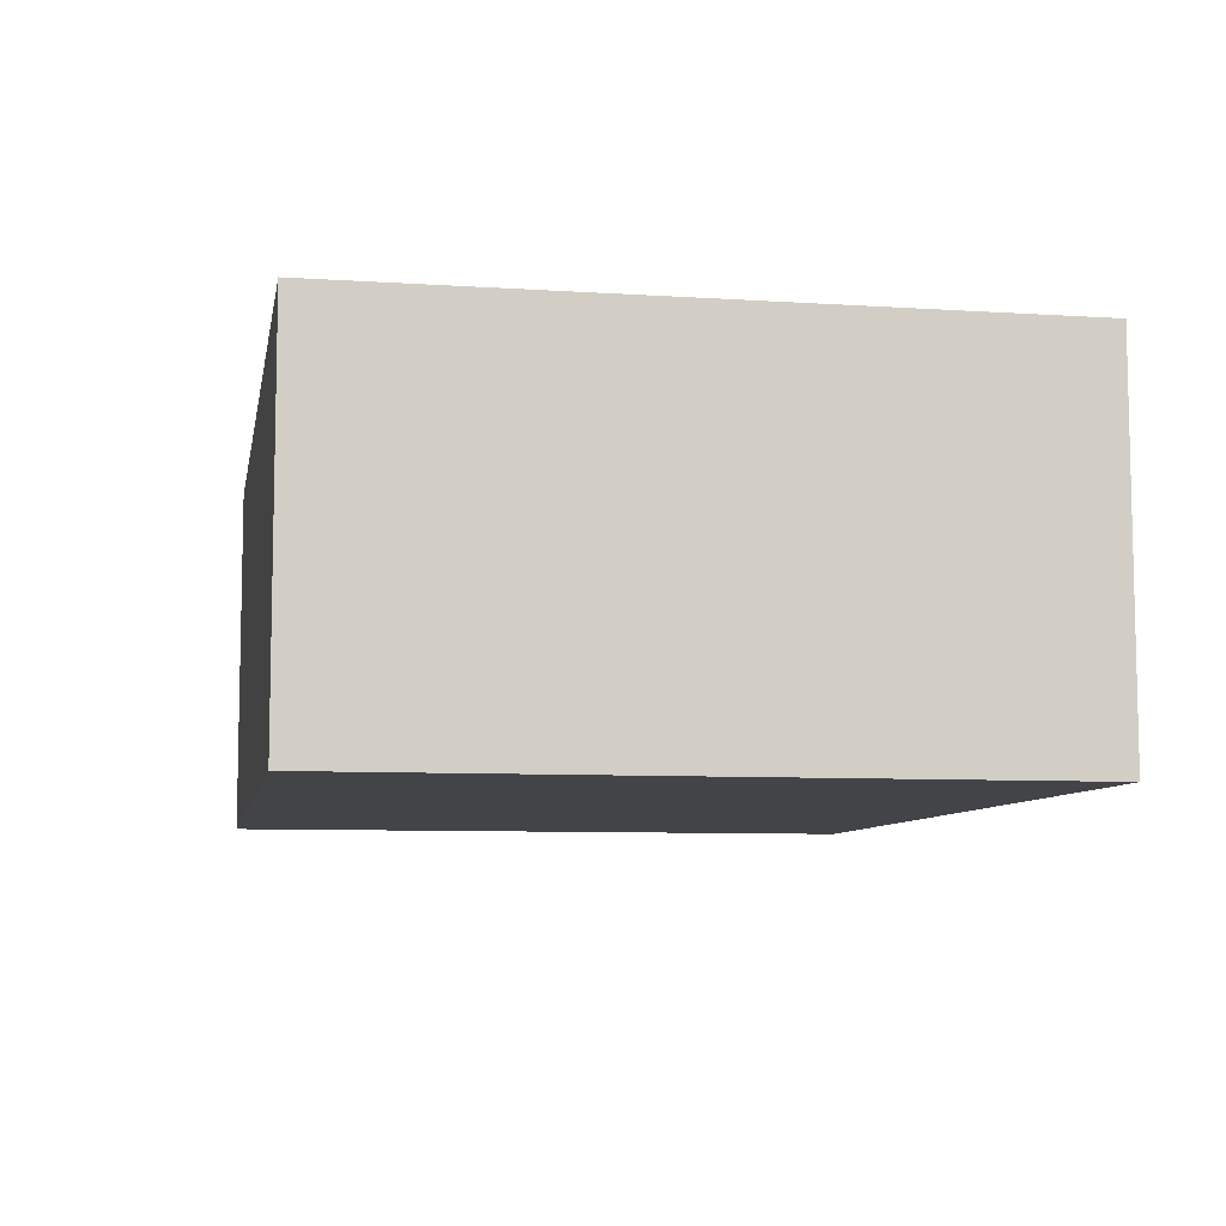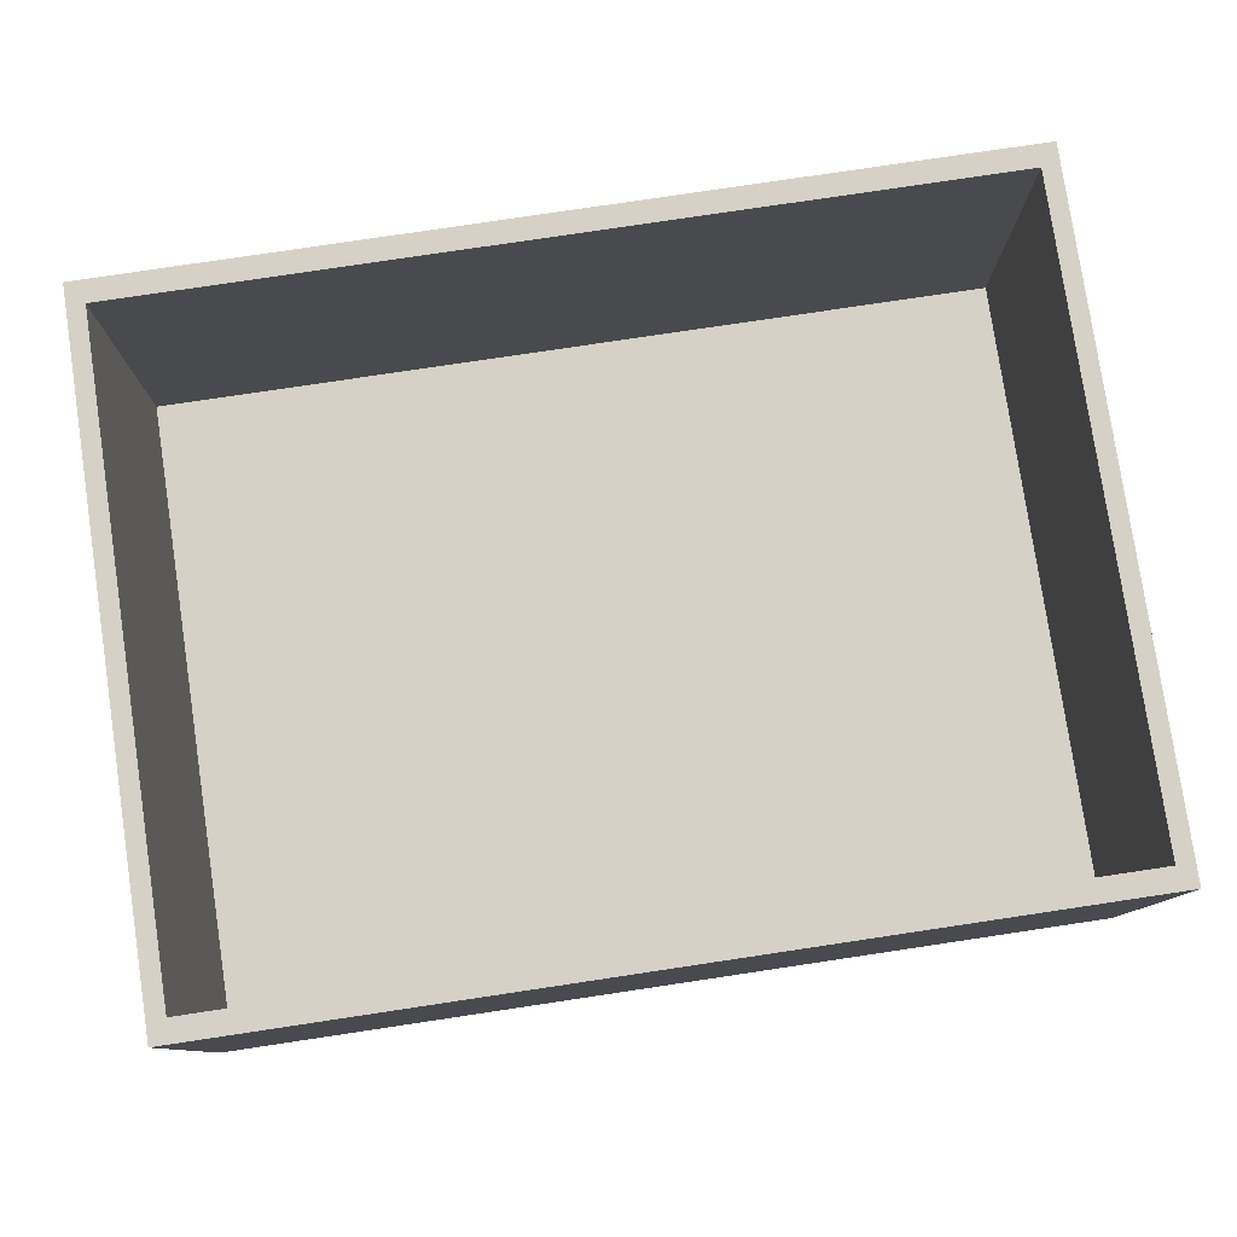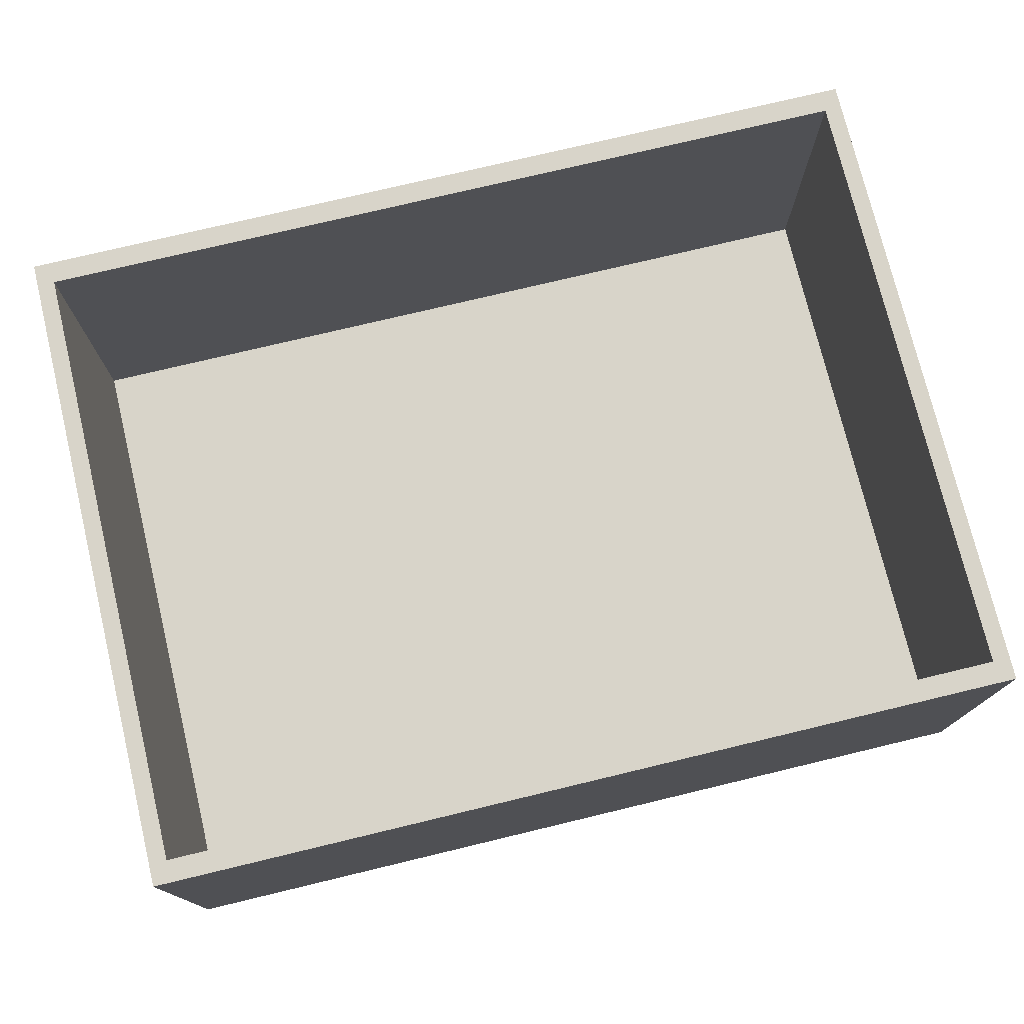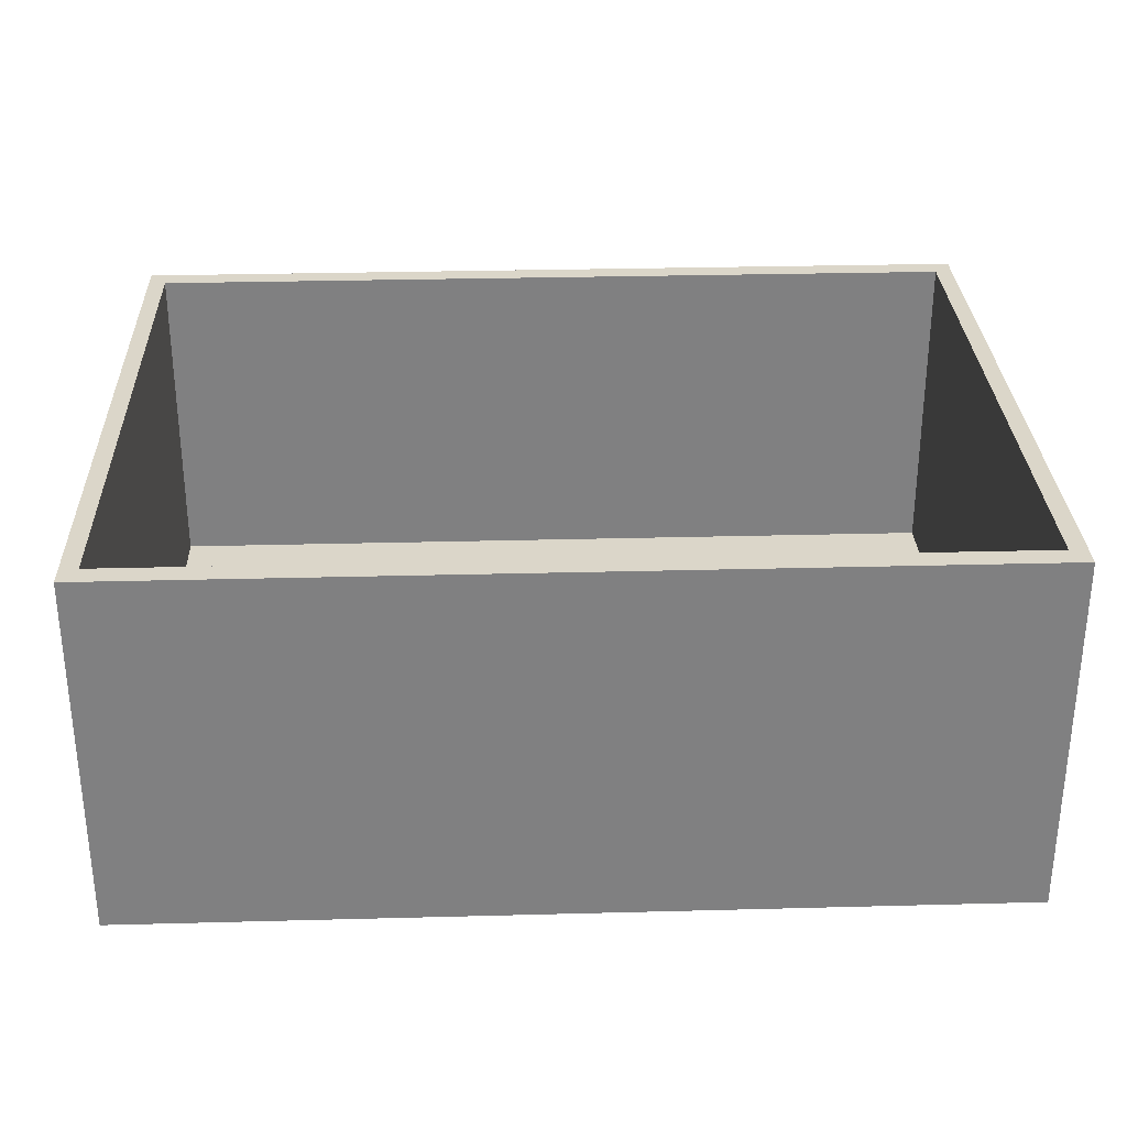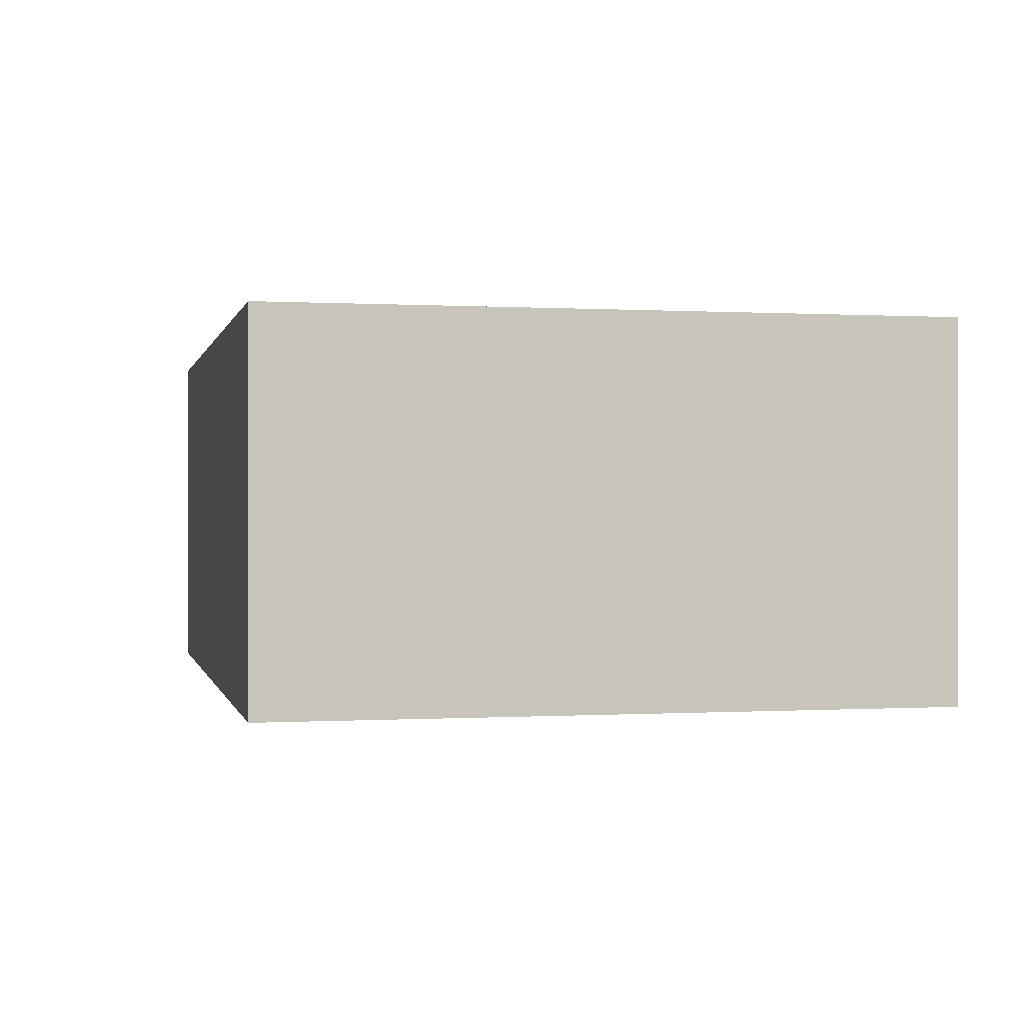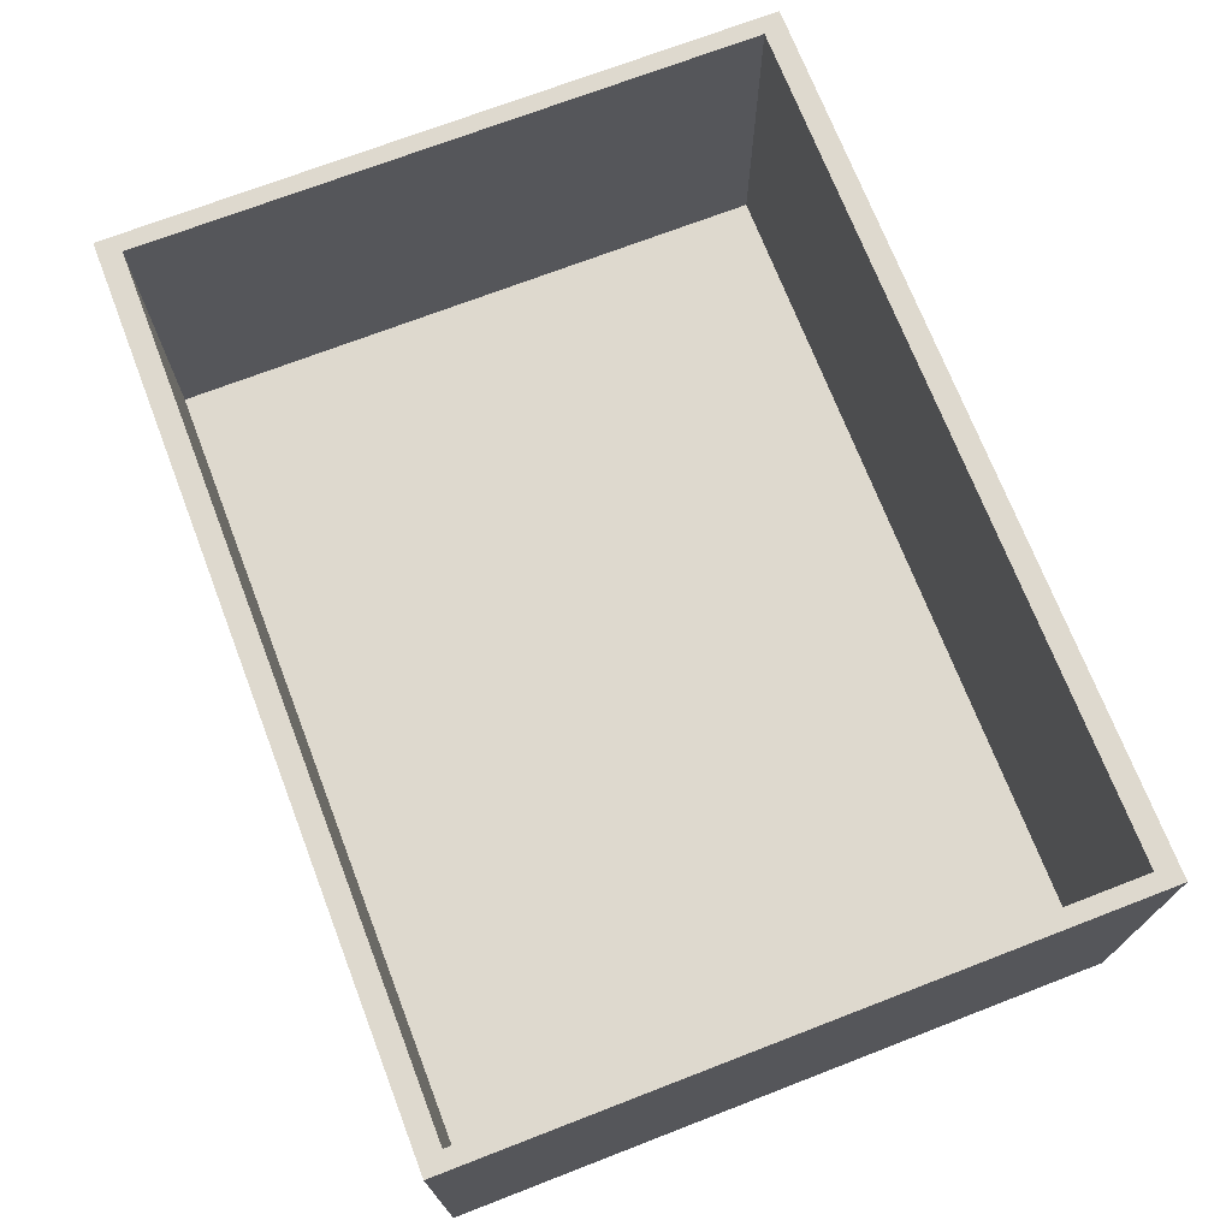
<metadata>
{"format":"obj","ext":"obj","renderer":"f3d","projection":"perspective","resolution":1024,"background":"white","views":[{"elev":-7.9,"azim":79.7,"up":"+Z"},{"elev":79.2,"azim":171.5,"up":"+Z"},{"elev":75.4,"azim":-13.5,"up":"+Z"},{"elev":30.0,"azim":-2.2,"up":"+Z"},{"elev":0.0,"azim":77.5,"up":"+Z"},{"elev":71.5,"azim":68.9,"up":"+Z"}]}
</metadata>
<code>
o obj_0
v 81.99 		30.46 		42
v 84 		-43.2 		0
v -16.93 		33 		0
v -14.92 		30.46 		42
v -14.92 		-40.67 		42
v 81.99 		30.46 		4.195
v 81.99 		-40.67 		4.195
v 81.99 		-40.67 		42
v 84 		33 		42
v 84 		-43.2 		42
v -16.93 		33 		42
v -14.92 		30.46 		4.195
v -16.93 		-43.2 		42
v 84 		33 		0
v -14.92 		-40.67 		4.195
v -16.93 		-43.2 		0
g group_0_11909273
f 1 6 7
f 1 7 8
f 5 12 4
f 8 10 1
f 9 1 10
f 6 1 4
f 11 13 4
f 9 11 1
f 4 1 11
f 4 12 6
f 5 4 13
f 10 8 13
f 5 13 8
f 2 3 14
f 2 16 3
f 2 9 10
f 14 9 2
f 11 3 16
f 12 15 7
f 5 15 12
f 15 5 7
f 8 7 5
f 12 7 6
f 2 10 16
f 13 16 10
f 13 11 16
f 3 11 9
f 14 3 9

</code>
